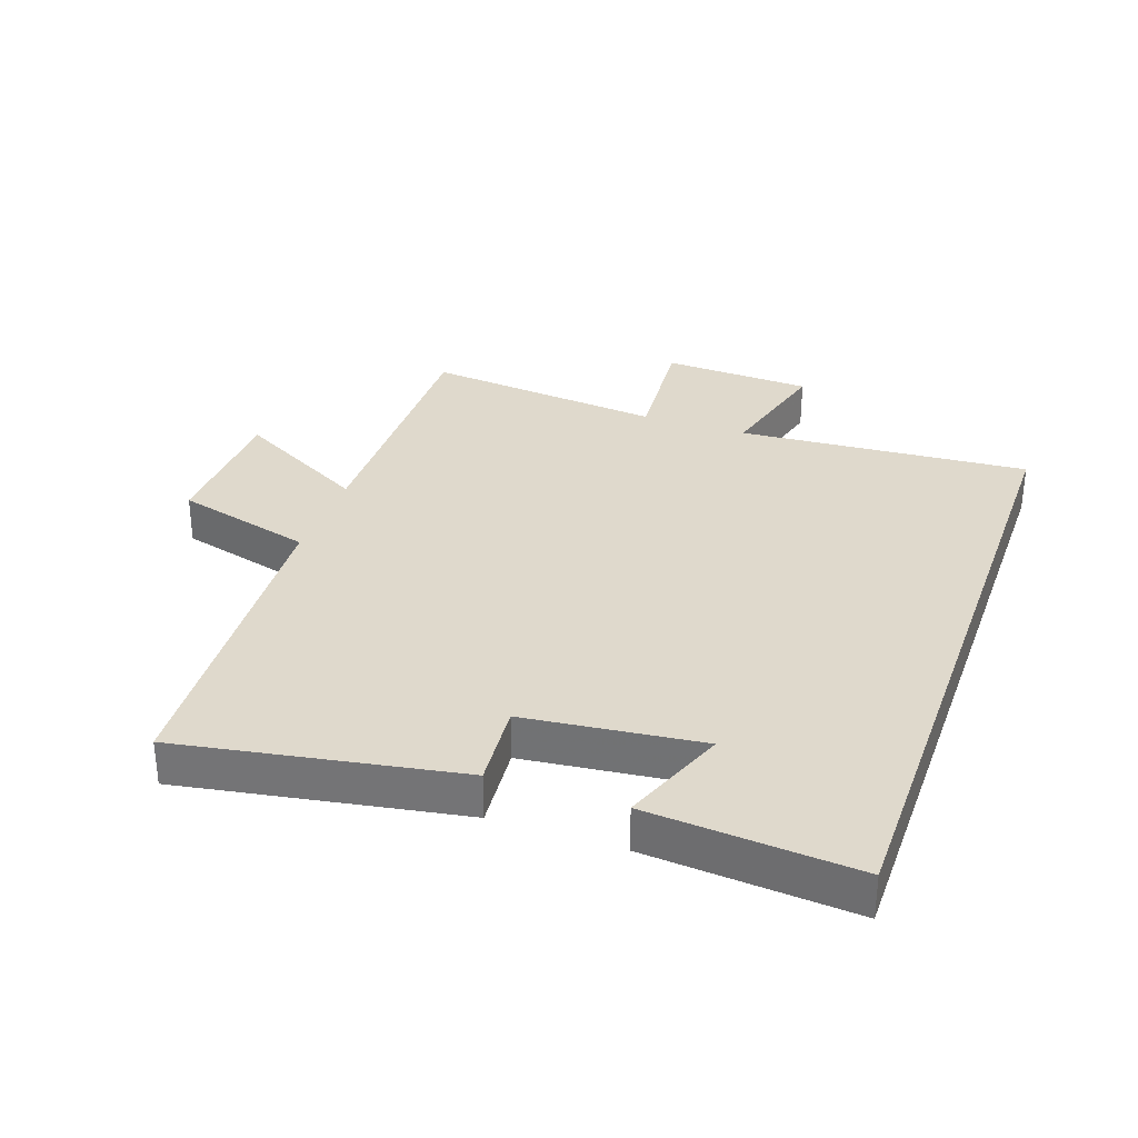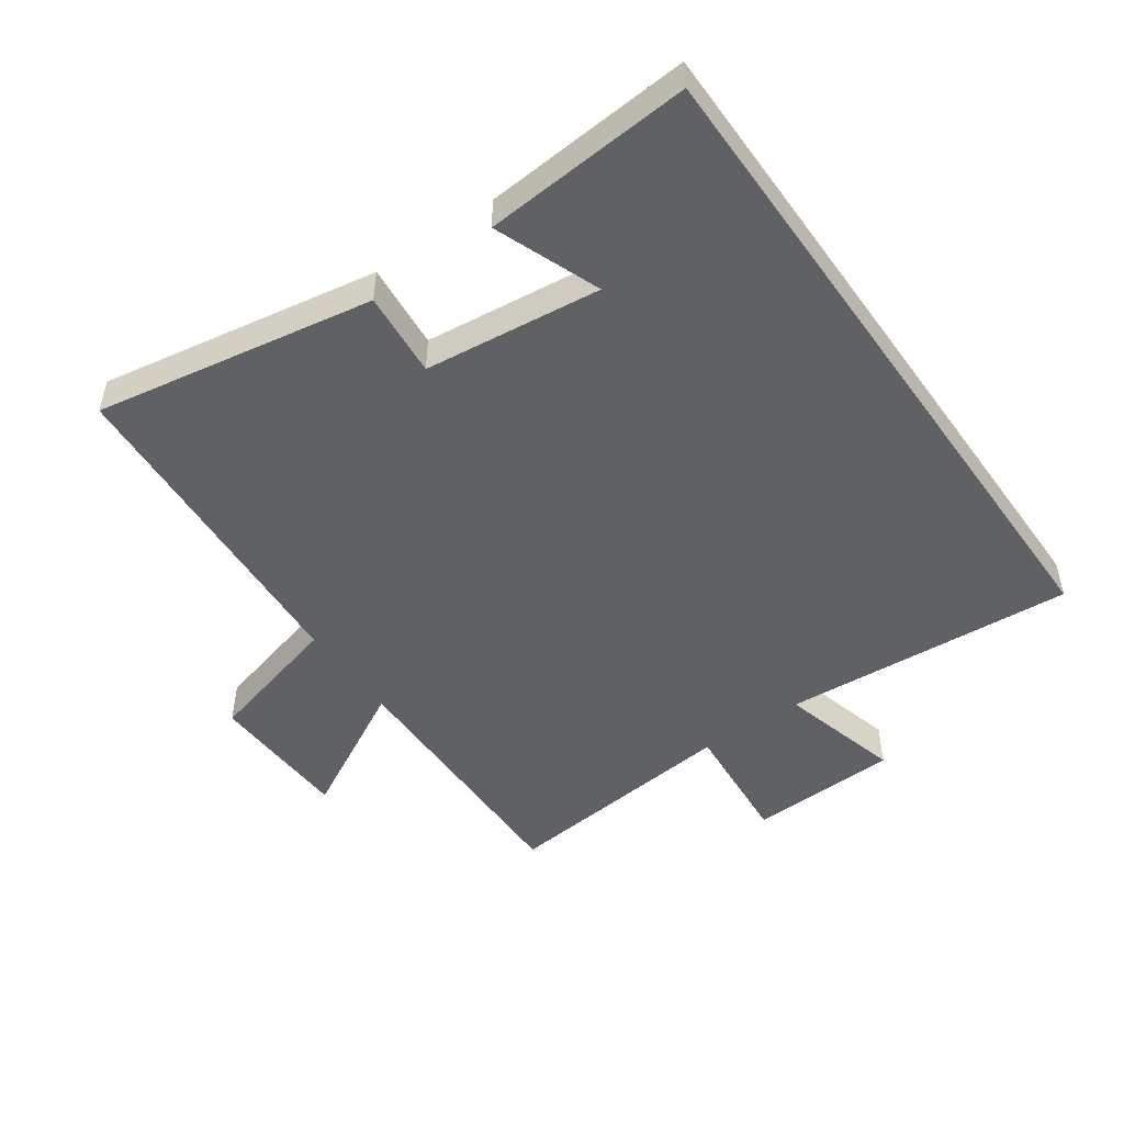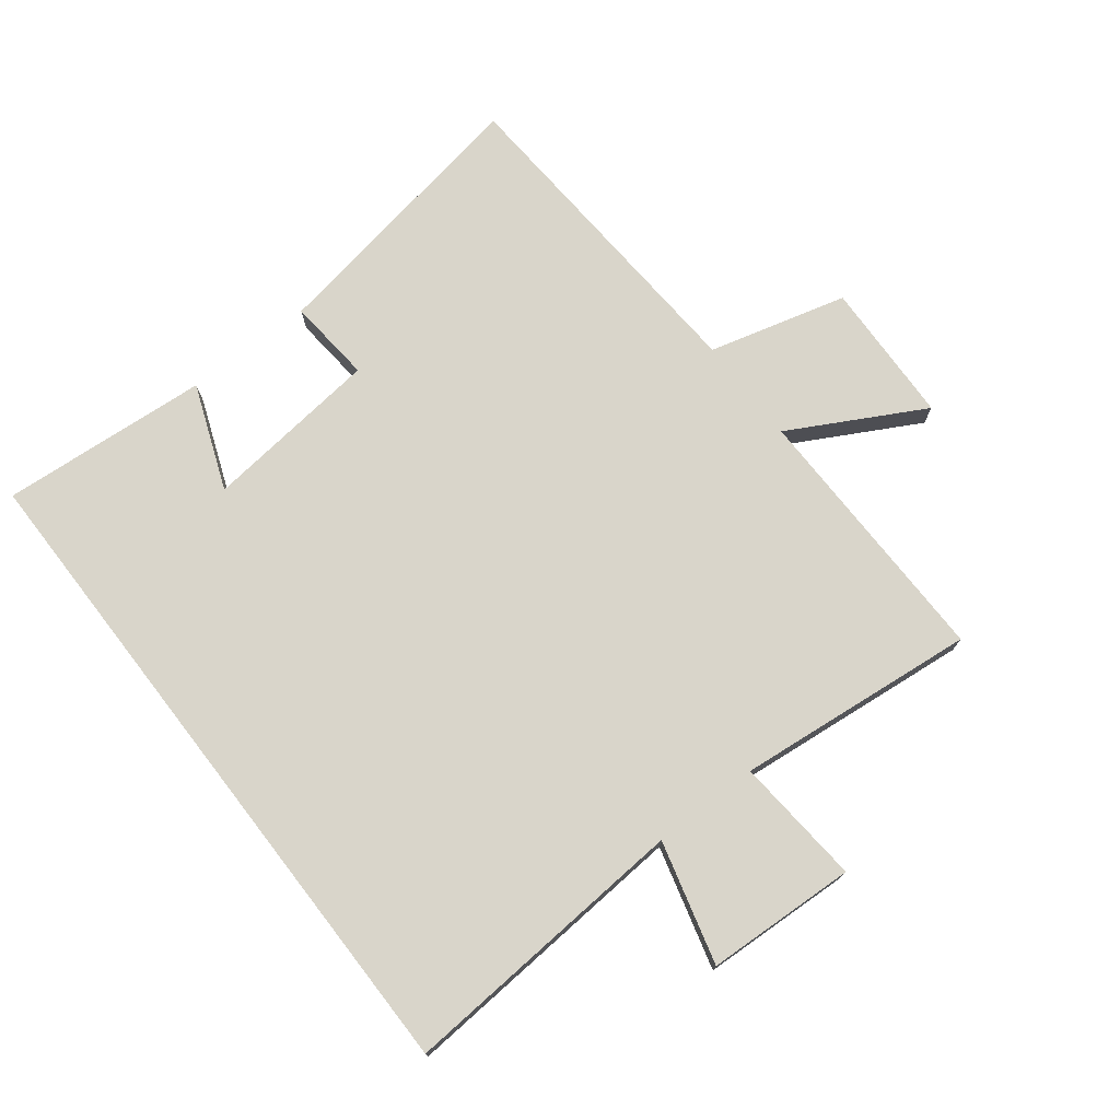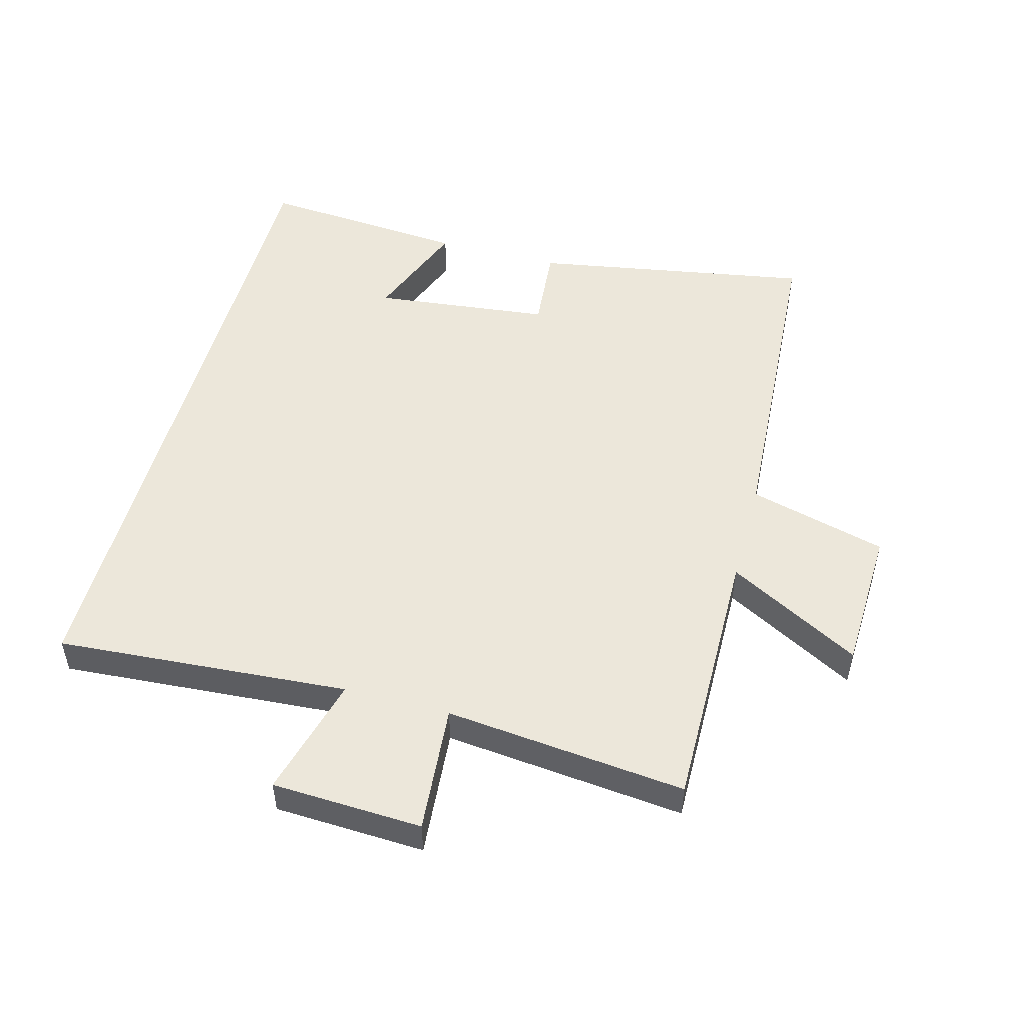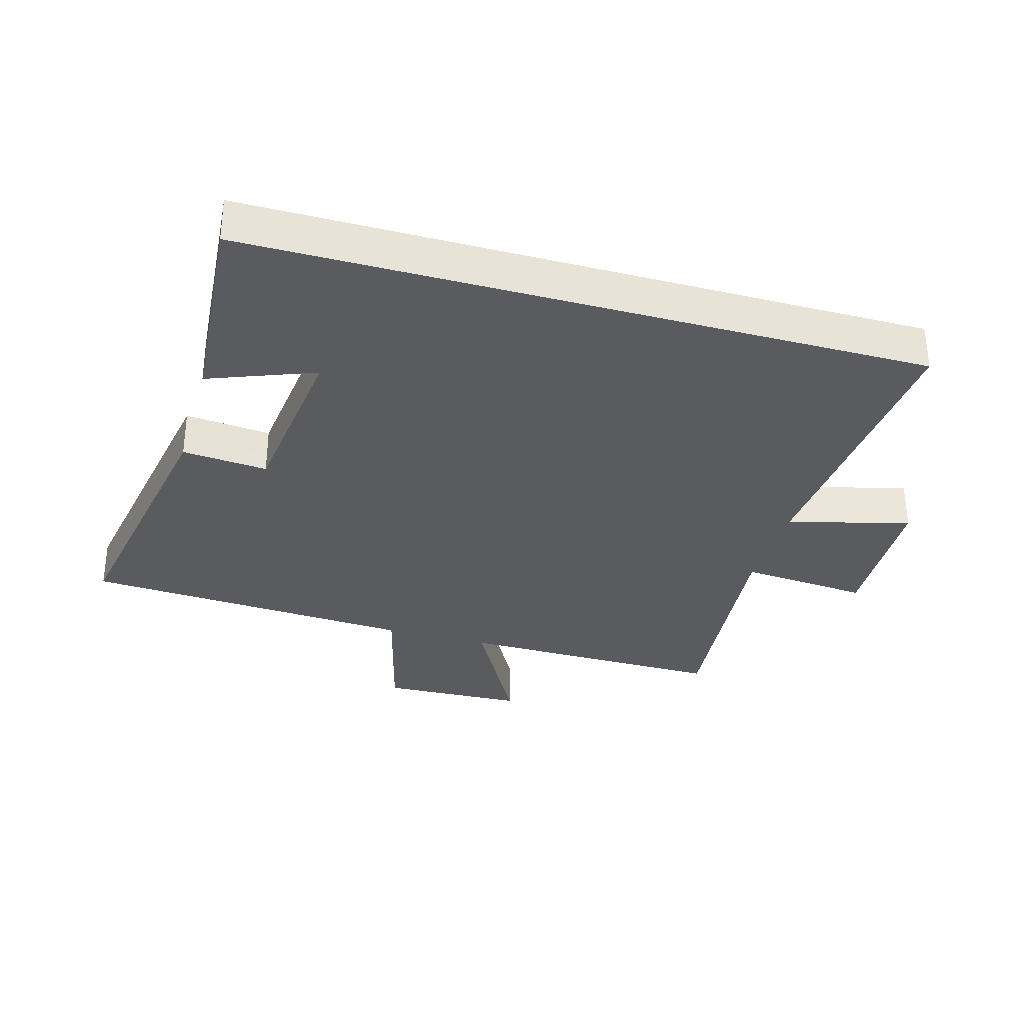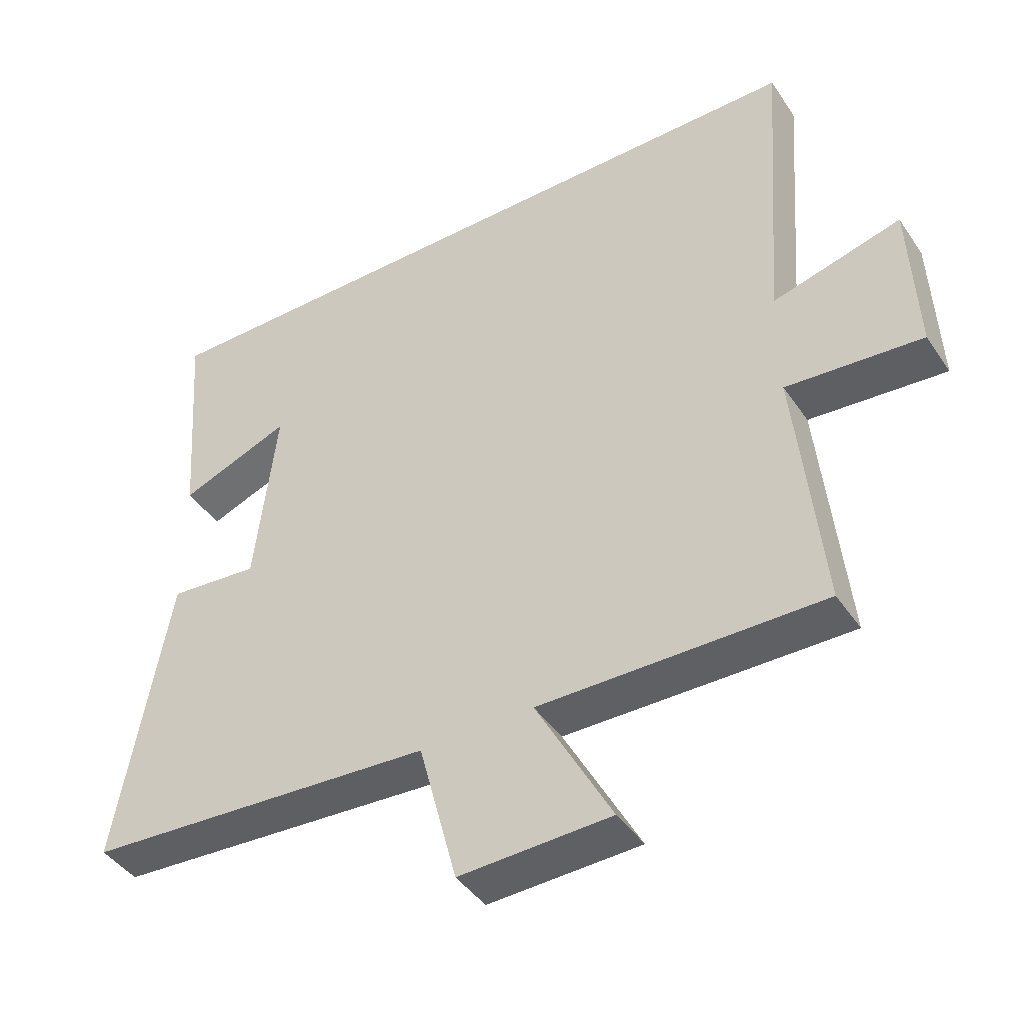
<metadata>
{"format":"obj","ext":"obj","renderer":"f3d","projection":"perspective","resolution":1024,"background":"white","views":[{"elev":32.3,"azim":-70.6,"up":"+Y"},{"elev":-49.2,"azim":-54.8,"up":"+Y"},{"elev":74.4,"azim":52.3,"up":"+Y"},{"elev":50.9,"azim":105.2,"up":"+Y"},{"elev":-32.6,"azim":-15.9,"up":"+Y"},{"elev":-43.0,"azim":31.5,"up":"+Z"}]}
</metadata>
<code>
v 0.538 0.07 -0.505
v 0.116 0.07 -0.5
v 0.229 0.07 -0.709
v 0.003 0.07 -0.717
v -0.054 0.07 -0.5
v -0.577 0.07 -0.467
v -0.5 0.07 -0.029
v -0.366 0.07 -0.041
v -0.334 0.07 0.237
v -0.5 0.07 0.173
v -0.525 0.07 0.5
v 0.534 0.07 0.5
v 0.5 0.07 0.041
v 0.692 0.07 0.092
v 0.702 0.07 -0.144
v 0.5 0.07 -0.127
v 0.538 0 -0.505
v 0.116 0 -0.5
v 0.229 0 -0.709
v 0.003 0 -0.717
v -0.054 0 -0.5
v -0.577 0 -0.467
v -0.5 0 -0.029
v -0.366 0 -0.041
v -0.334 0 0.237
v -0.5 0 0.173
v -0.525 0 0.5
v 0.534 0 0.5
v 0.5 0 0.041
v 0.692 0 0.092
v 0.702 0 -0.144
v 0.5 0 -0.127
f 13 14 15 16
f 11 12 13
f 11 13 16
f 9 10 11
f 9 11 16 1
f 5 6 7 8
f 5 8 9
f 2 3 4 5
f 2 5 9
f 1 2 9
f 32 31 30 29
f 29 28 27
f 32 29 27
f 27 26 25
f 17 32 27 25
f 24 23 22 21
f 25 24 21
f 21 20 19 18
f 25 21 18
f 25 18 17
f 1 17 18 2
f 2 18 19 3
f 3 19 20 4
f 4 20 21 5
f 5 21 22 6
f 6 22 23 7
f 7 23 24 8
f 8 24 25 9
f 9 25 26 10
f 10 26 27 11
f 11 27 28 12
f 12 28 29 13
f 13 29 30 14
f 14 30 31 15
f 15 31 32 16
f 16 32 17 1

</code>
